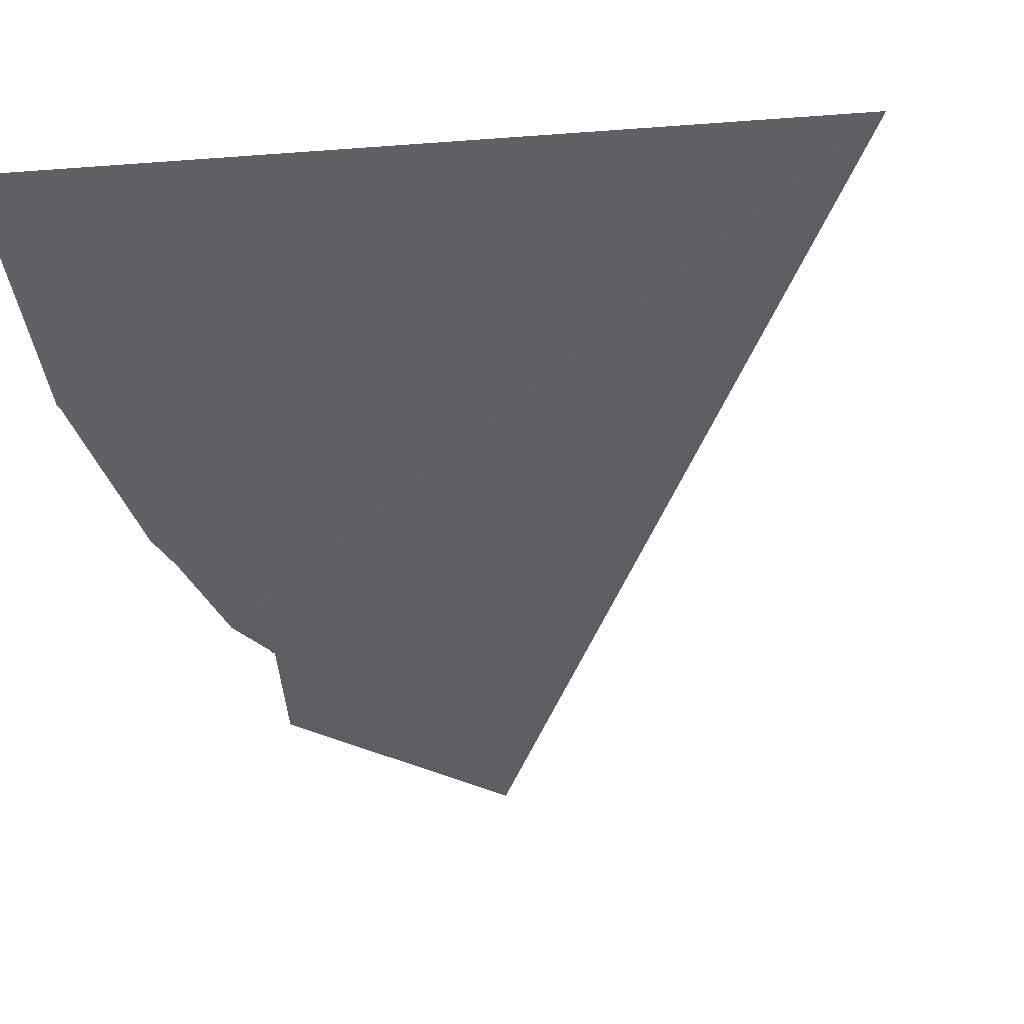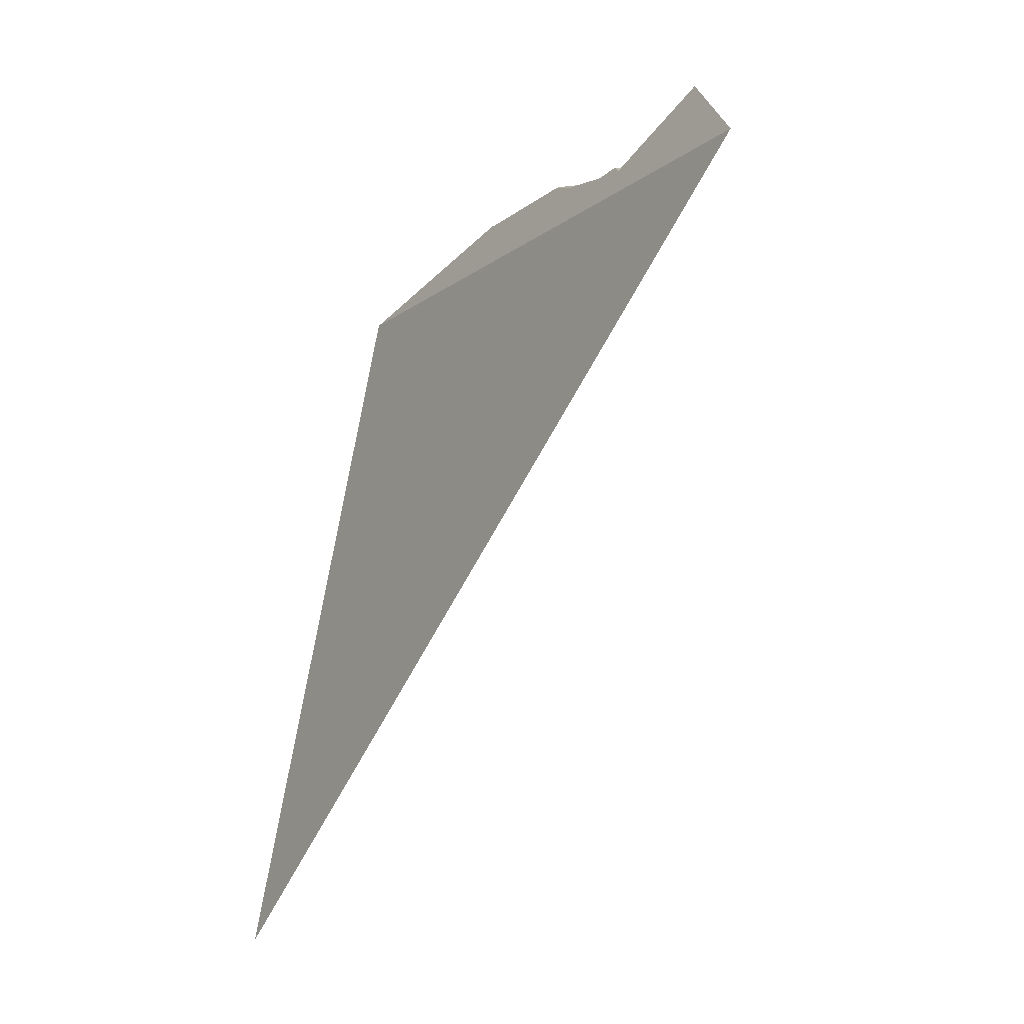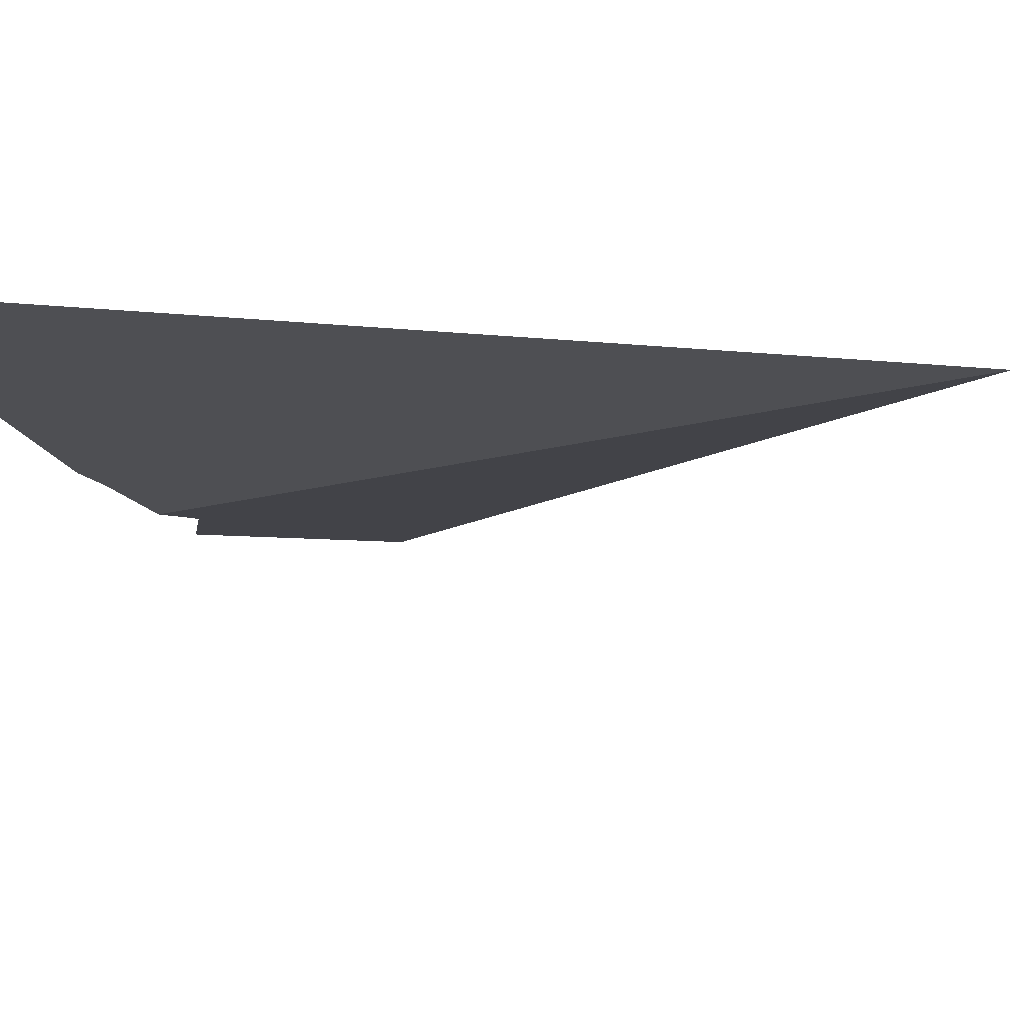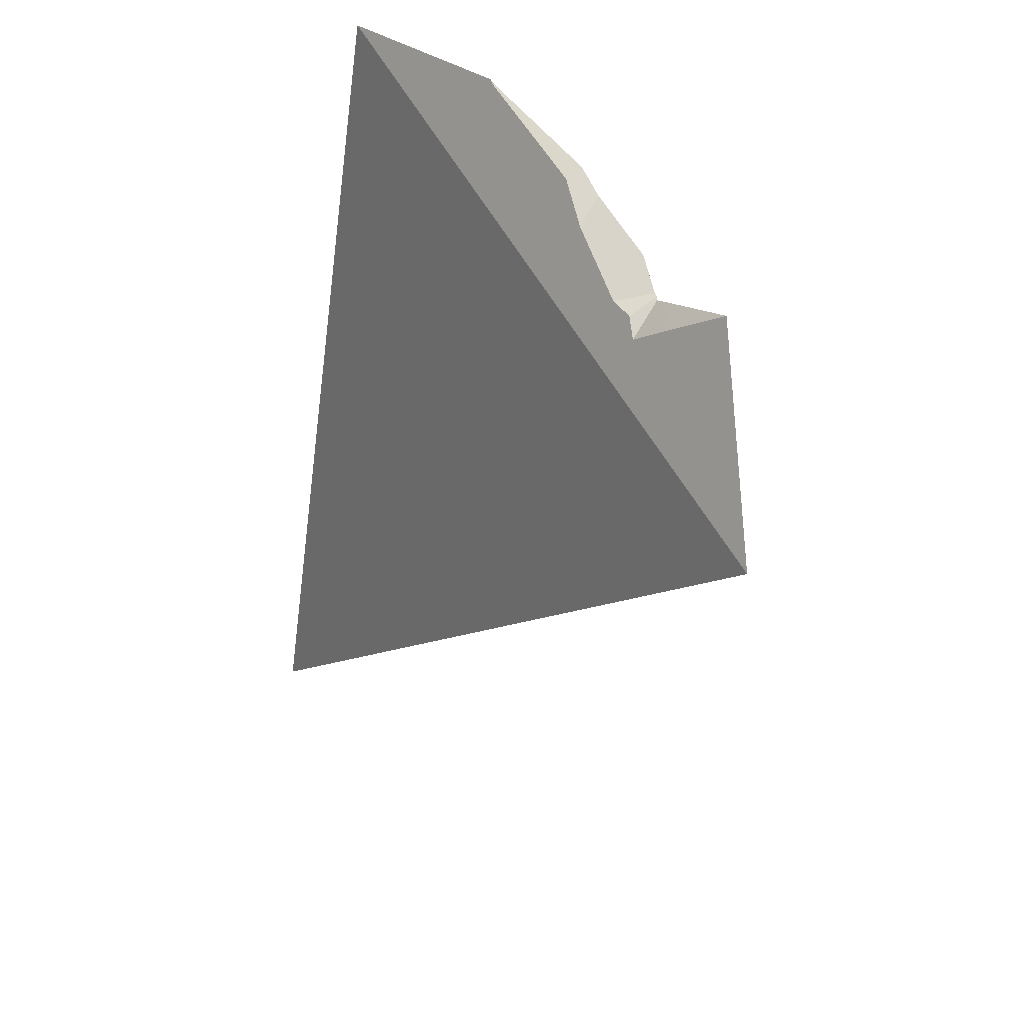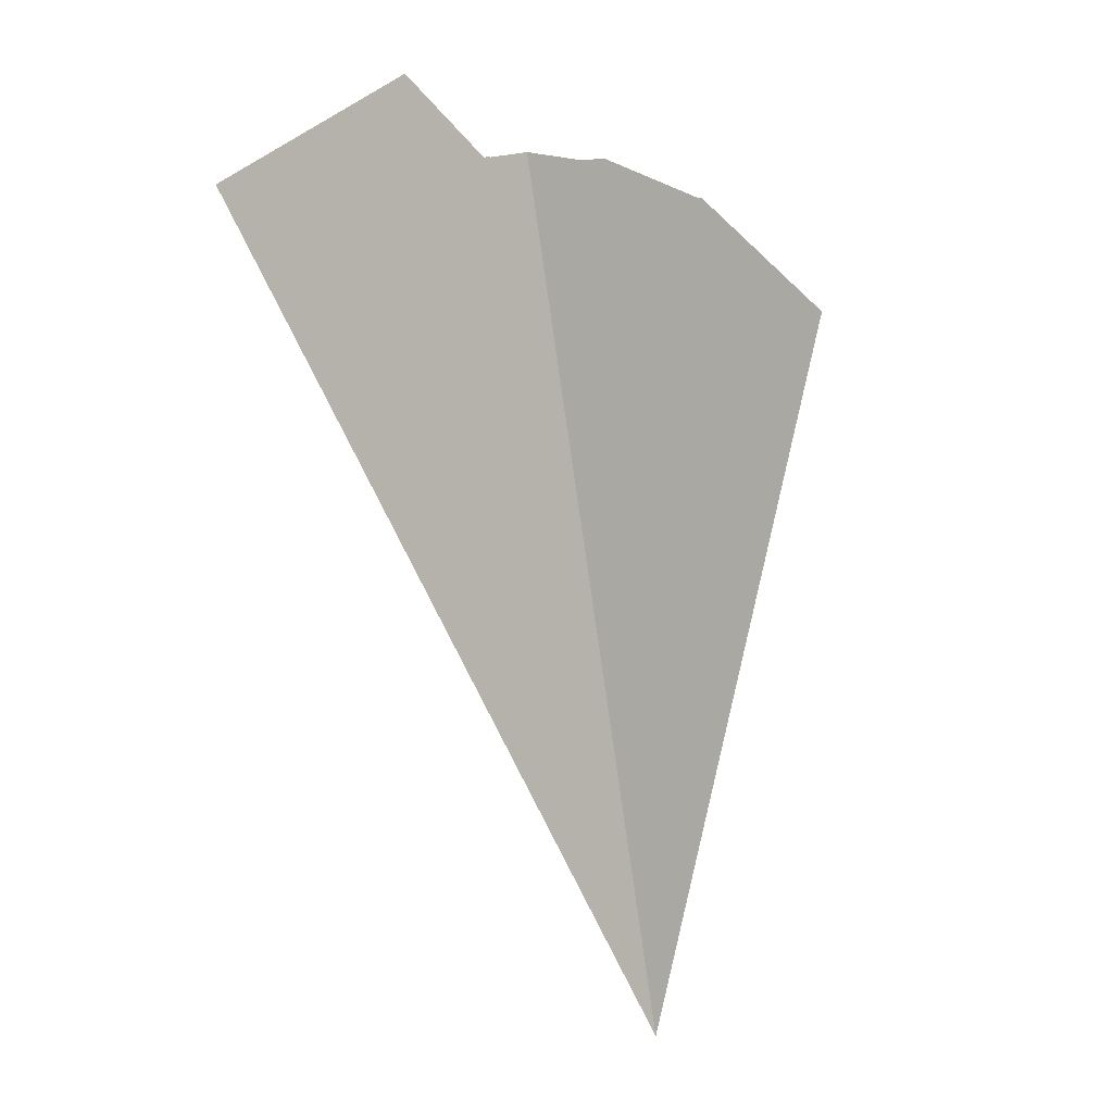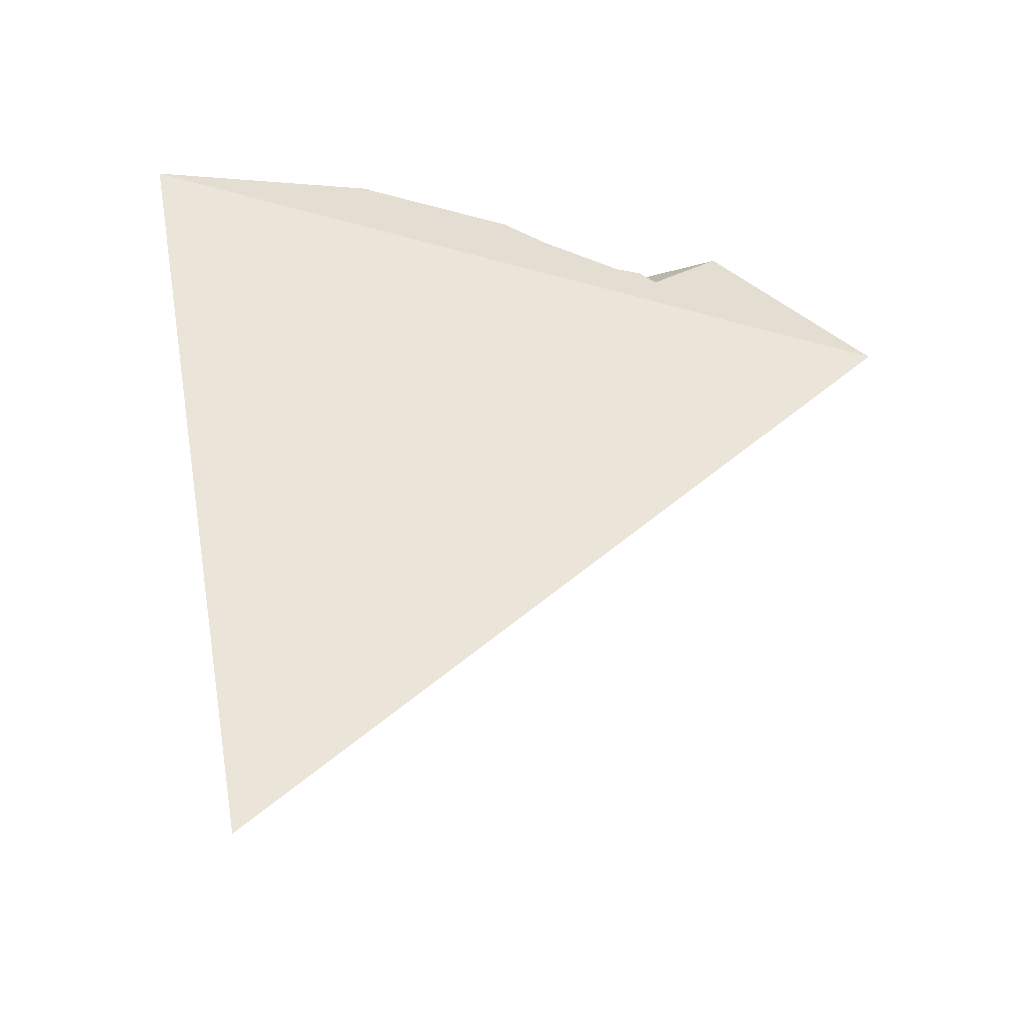
<metadata>
{"format":"obj","ext":"obj","renderer":"f3d","projection":"perspective","resolution":1024,"background":"white","views":[{"elev":5.9,"azim":131.3,"up":"+Y"},{"elev":-19.6,"azim":-69.2,"up":"+Z"},{"elev":38.8,"azim":114.4,"up":"+Y"},{"elev":40.5,"azim":-68.6,"up":"+Z"},{"elev":-18.6,"azim":5.3,"up":"+Z"},{"elev":-25.7,"azim":-144.7,"up":"+Z"}]}
</metadata>
<code>
v 0.1328 -0.1162 0.3619
v 0.1397 -0.1128 0.3685
v 0.1403 -0.1105 0.3667
v 0.1408 -0.1088 0.3655
v 0.1415 -0.1083 0.3661
v 0.1422 -0.1096 0.3666
v 0.1422 -0.1074 0.3661
v 0.1425 -0.1092 0.3664
v 0.1426 -0.1091 0.3665
v 0.1428 -0.109 0.3665
v 0.1442 -0.108 0.3672
v 0.145 -0.1049 0.3674
v 0.1464 -0.1052 0.3682
v 0.1467 -0.1037 0.3685
v 0.1473 -0.1041 0.3688
v 0.1482 -0.08759 0.3322
v 0.1513 -0.09857 0.3695
v 0.1513 -0.09847 0.3695
v 0.1514 -0.09834 0.3696
v 0.1571 -0.08928 0.3677
f 1 2 3
f 6 2 1
f 1 3 4
f 1 4 20
f 8 6 1
f 16 8 1
f 20 16 1
f 6 3 2
f 3 6 4
f 4 5 7
f 9 5 4
f 6 8 4
f 4 7 20
f 9 4 8
f 5 10 7
f 9 10 5
f 7 10 11
f 13 7 11
f 12 7 13
f 7 12 20
f 8 10 9
f 16 10 8
f 16 11 10
f 20 13 11
f 20 11 16
f 15 12 13
f 14 12 15
f 12 14 20
f 20 15 13
f 15 17 14
f 18 14 17
f 14 18 20
f 20 17 15
f 19 18 17
f 20 19 17
f 18 19 20

</code>
